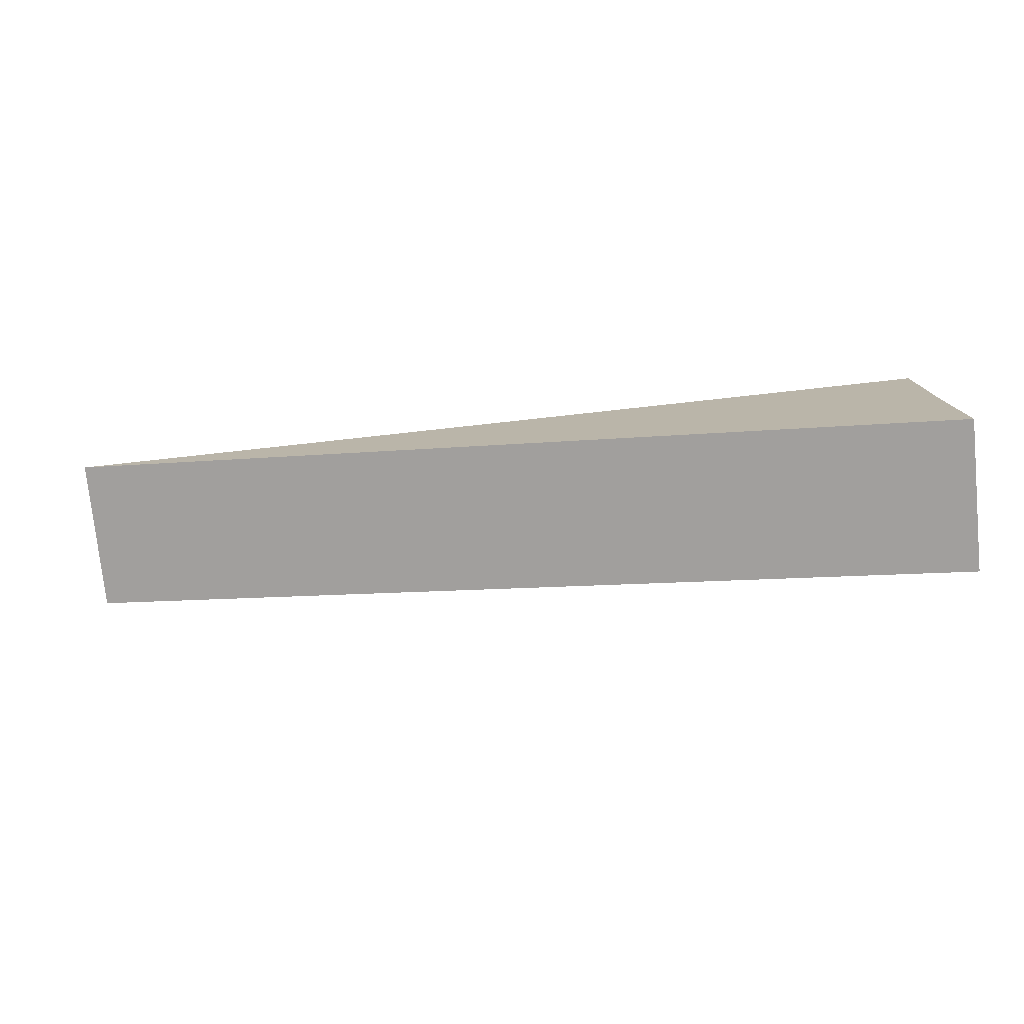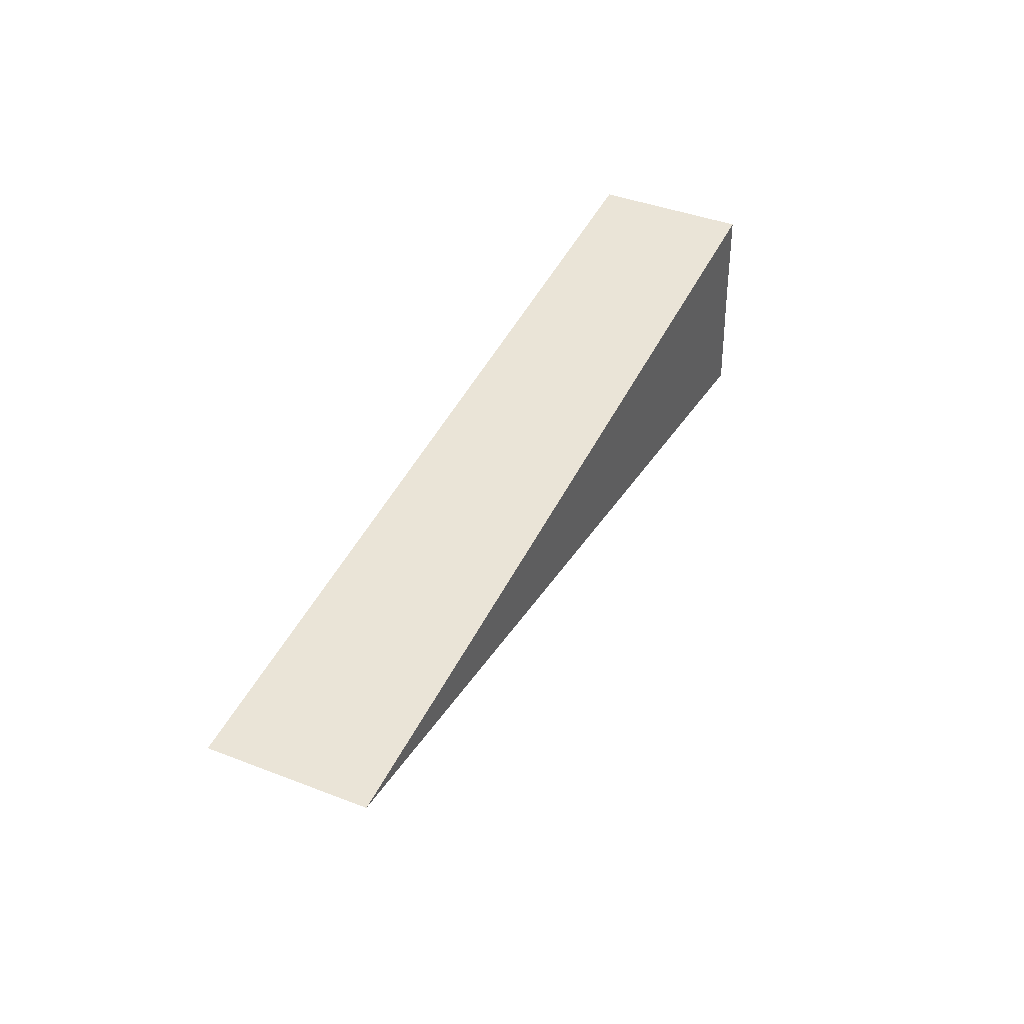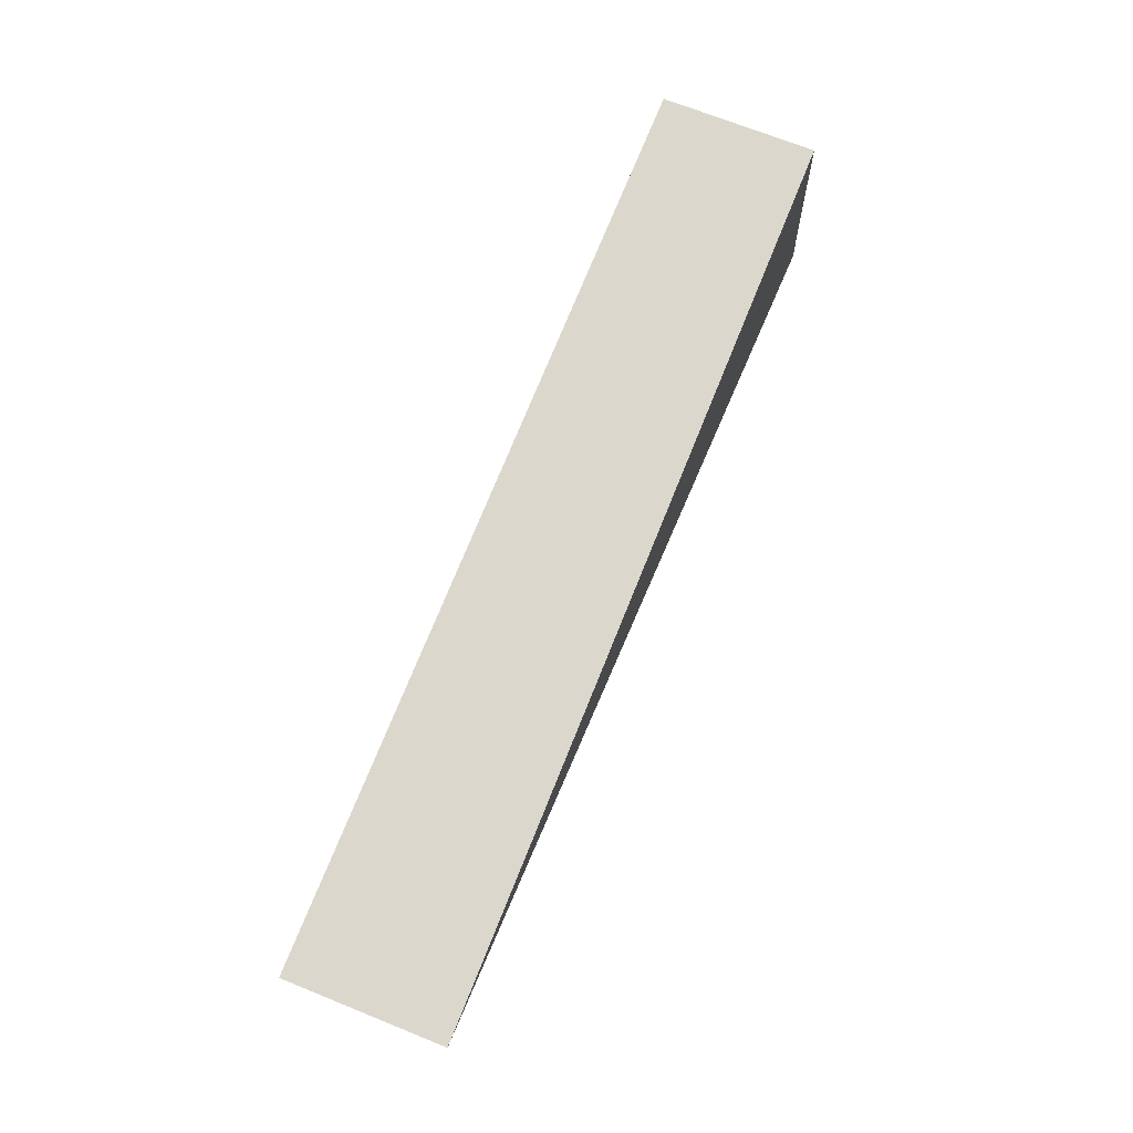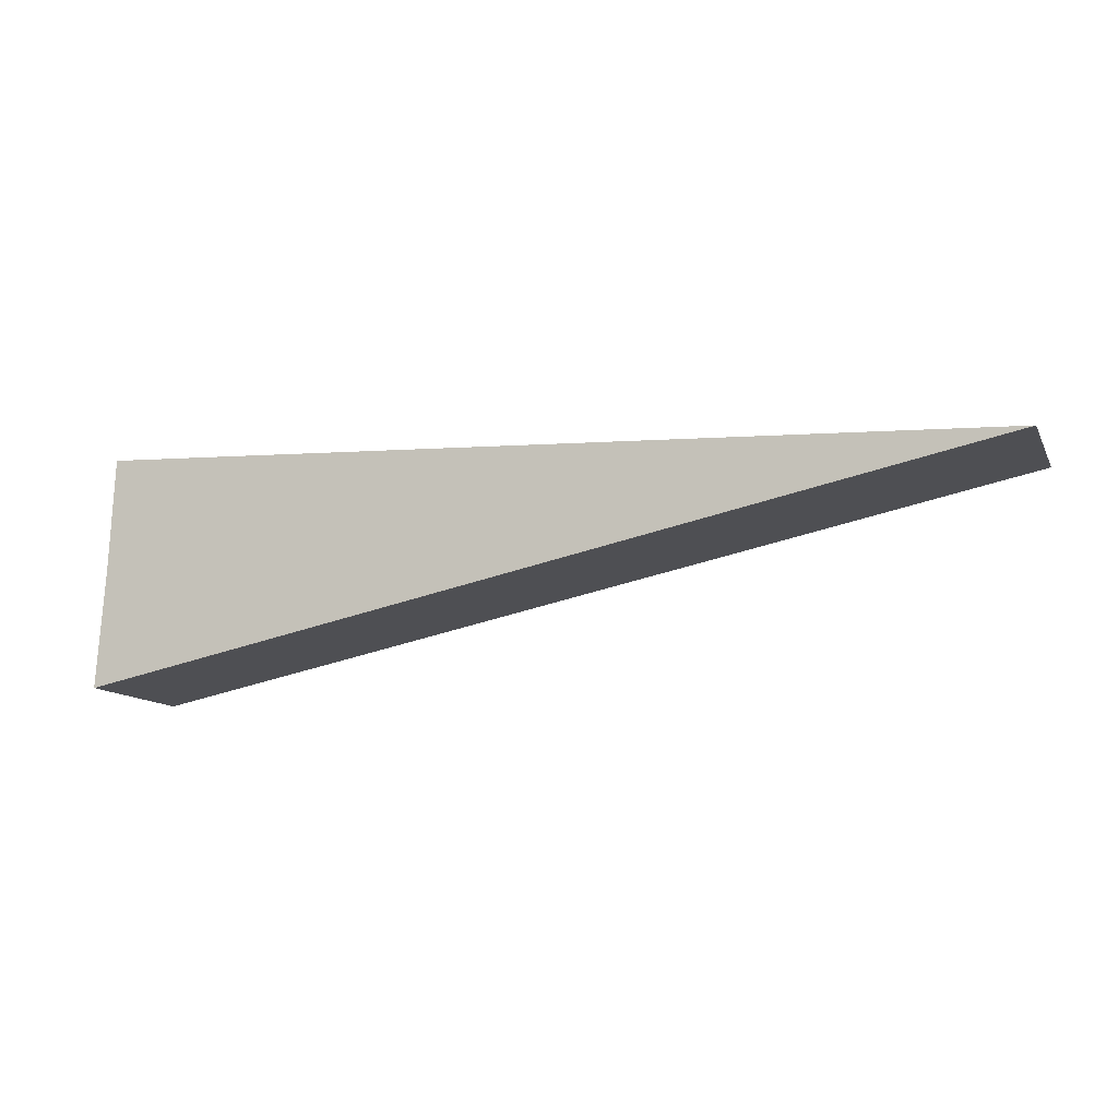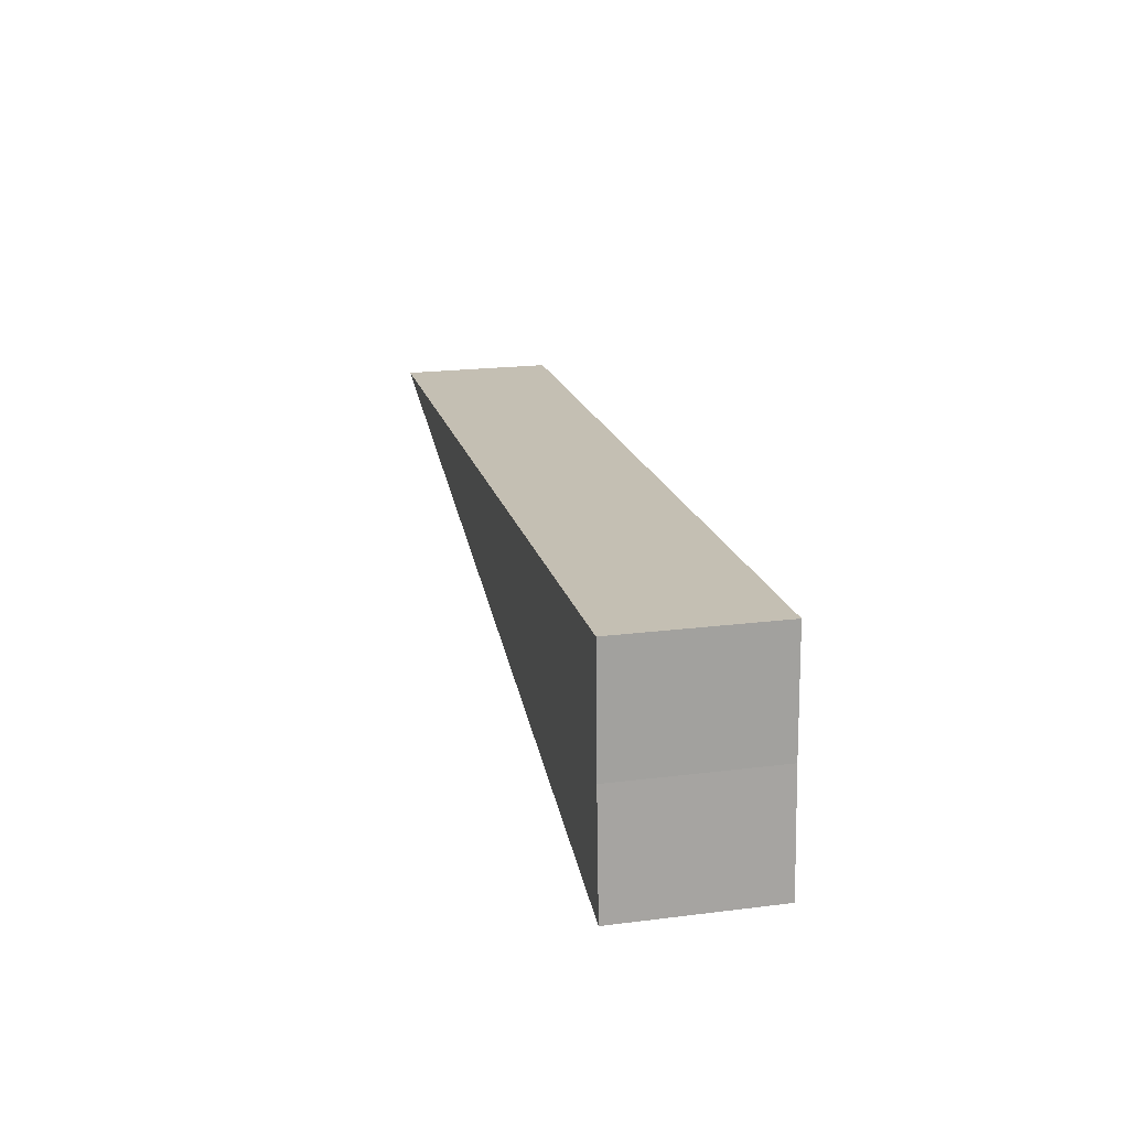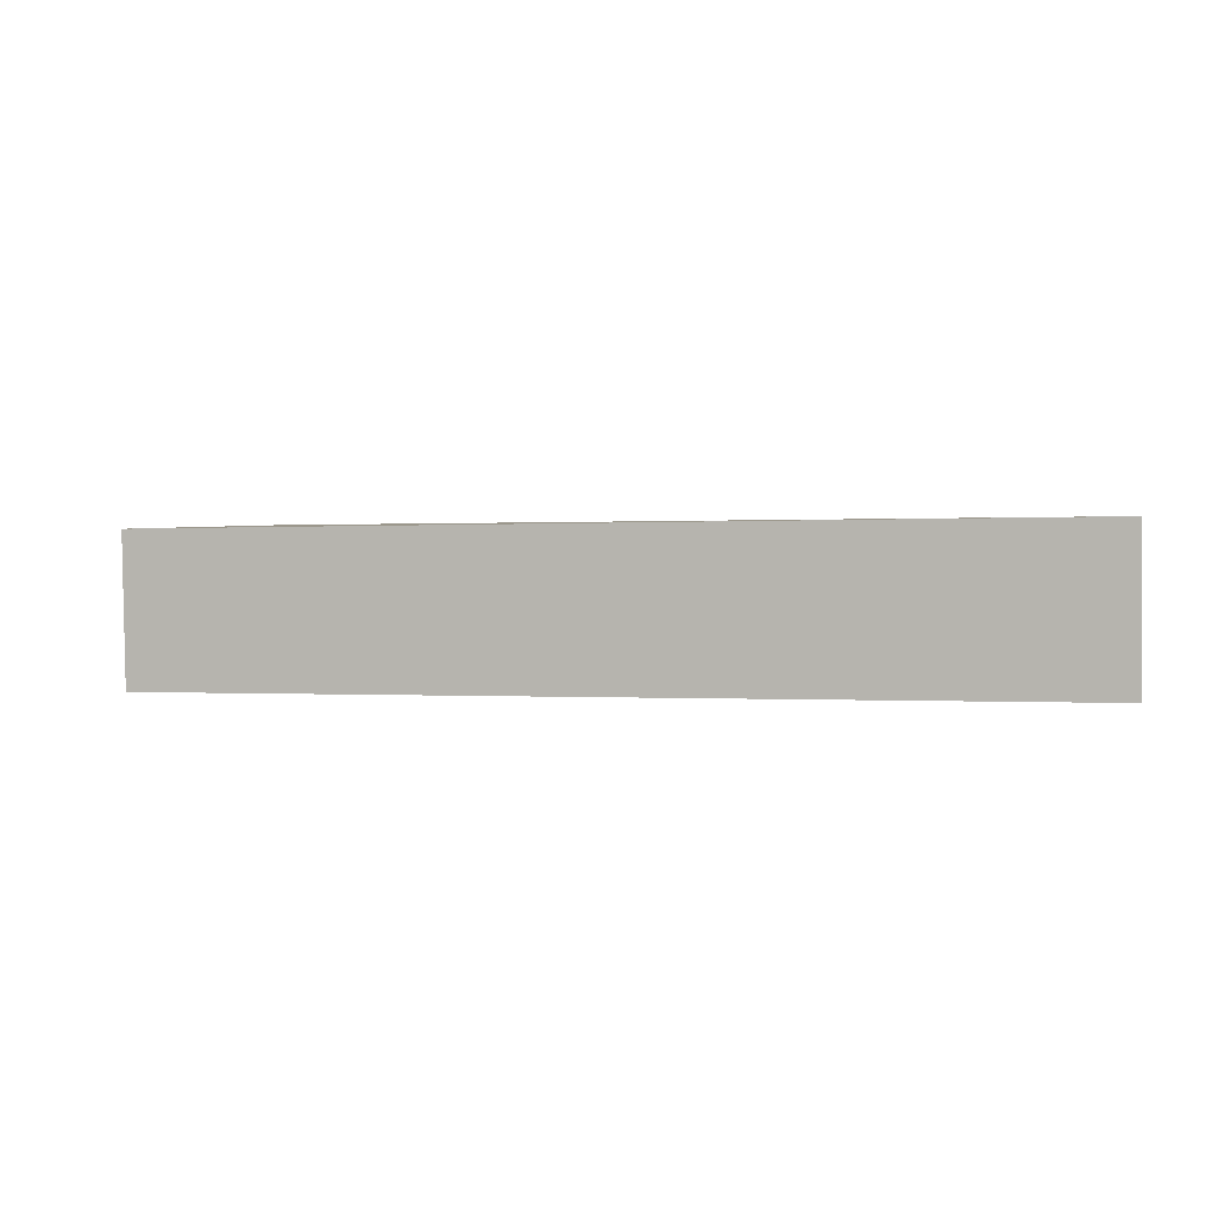
<metadata>
{"format":"obj","ext":"obj","renderer":"f3d","projection":"perspective","resolution":1024,"background":"white","views":[{"elev":-75.5,"azim":4.8,"up":"+Z"},{"elev":42.1,"azim":-66.2,"up":"+Z"},{"elev":70.1,"azim":-69.0,"up":"+Z"},{"elev":-11.5,"azim":-162.3,"up":"+Z"},{"elev":20.7,"azim":76.3,"up":"+Z"},{"elev":3.3,"azim":-152.9,"up":"+Y"}]}
</metadata>
<code>
o Cube_Cube.002
v 0.04949 0.6883 0.9401
v 0.02714 -0.6558 0.9401
v 0.09678 0.6875 -0.05881
v 0.07442 -0.6566 -0.05877
v -7.781 0.8185 0.5693
v -7.804 -0.5256 0.5693
v 0.169 0.6862 -1.057
v 0.1466 -0.6578 -1.056
f 4 3 1
f 8 7 3
f 6 5 7
f 2 1 5
f 3 7 5
f 6 8 4
f 2 4 1
f 4 8 3
f 8 6 7
f 6 2 5
f 1 3 5
f 2 6 4

</code>
